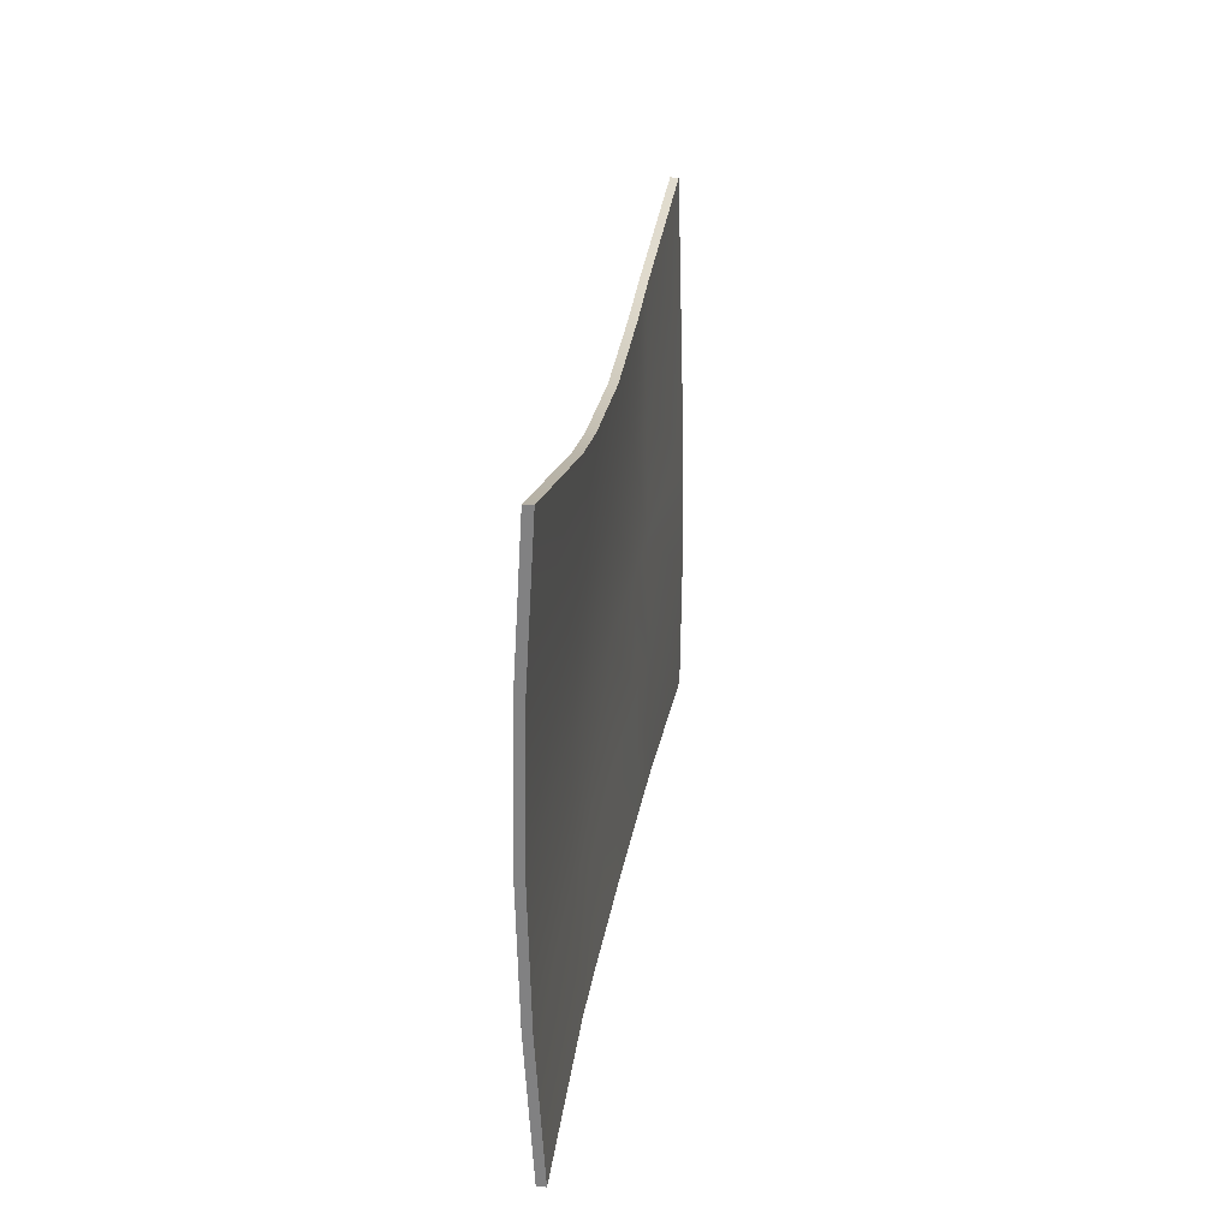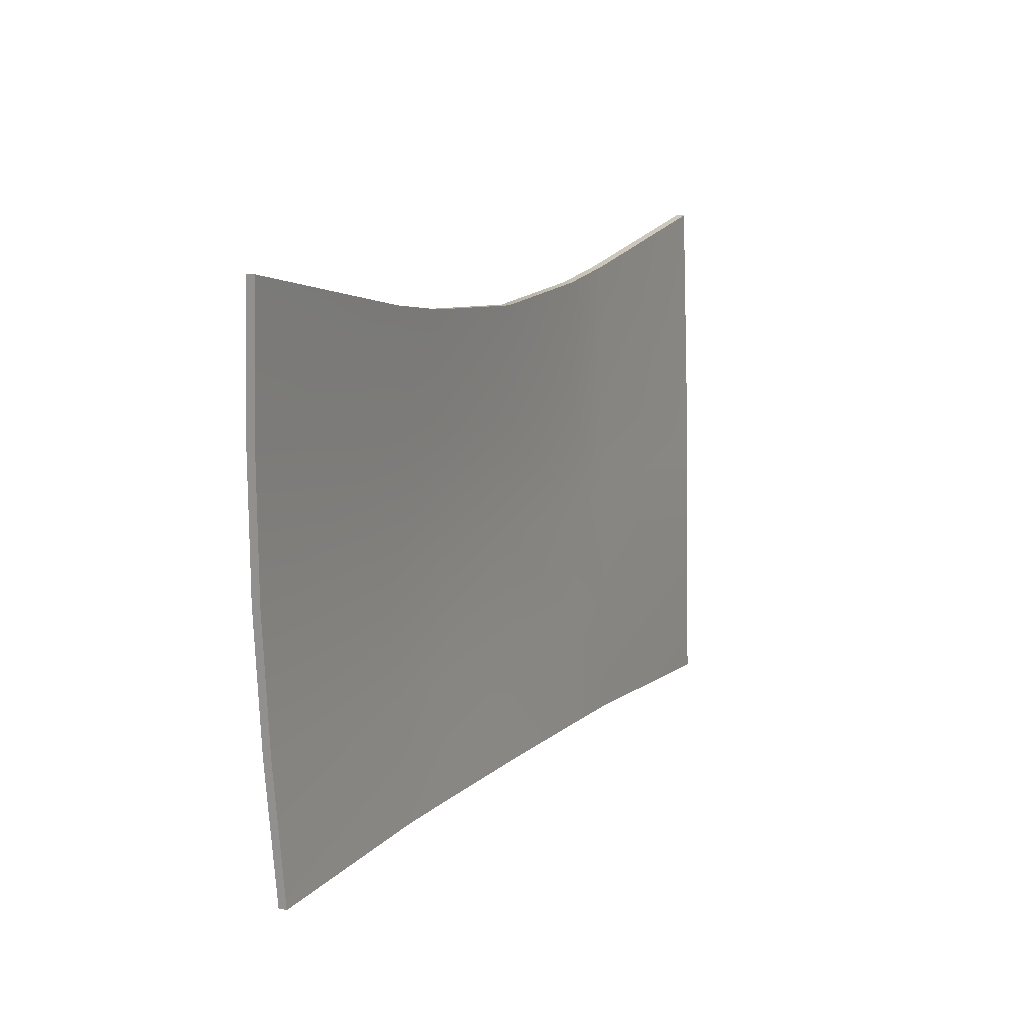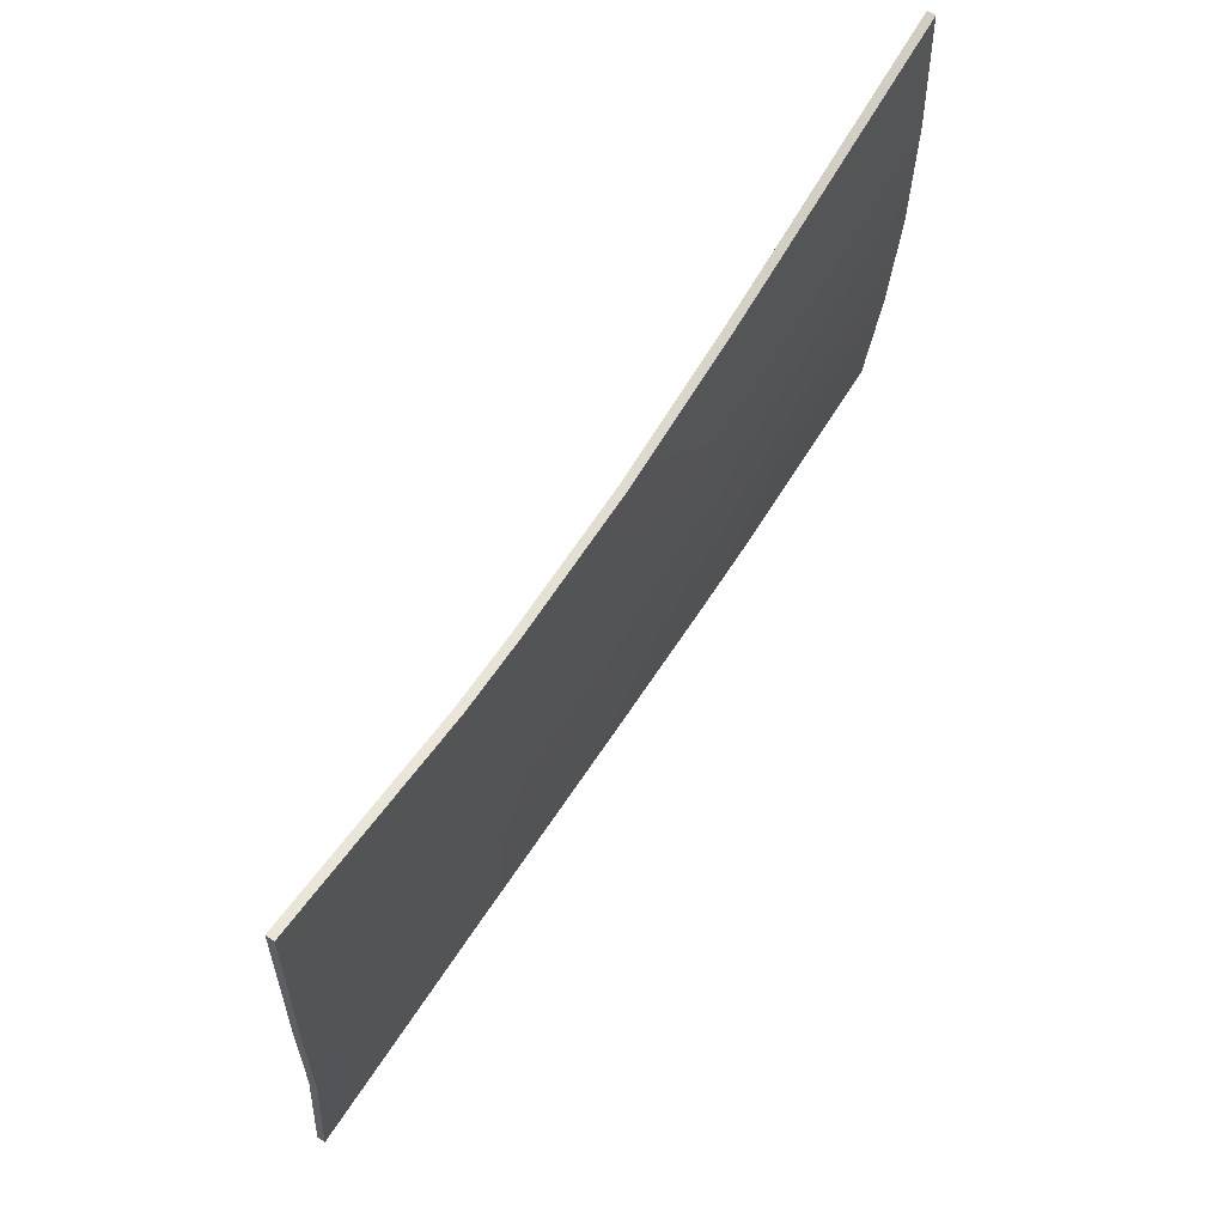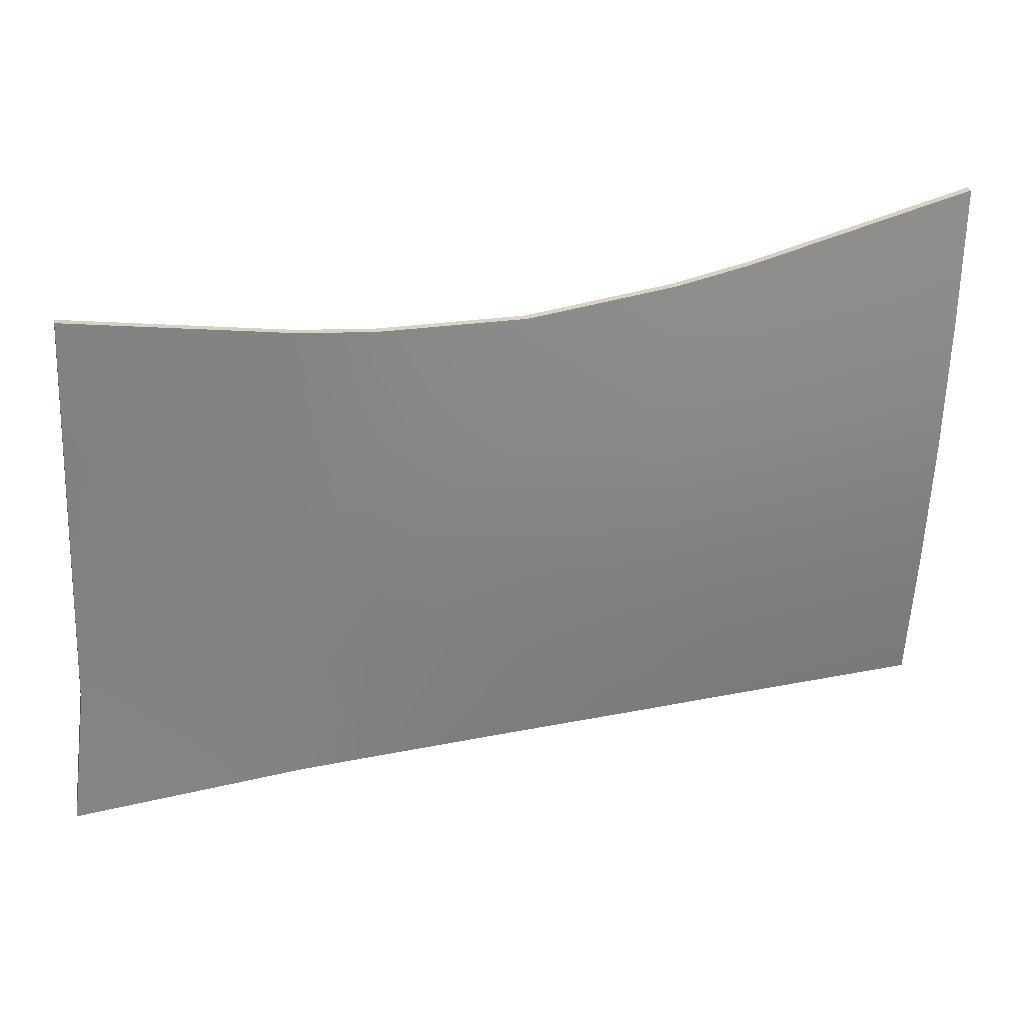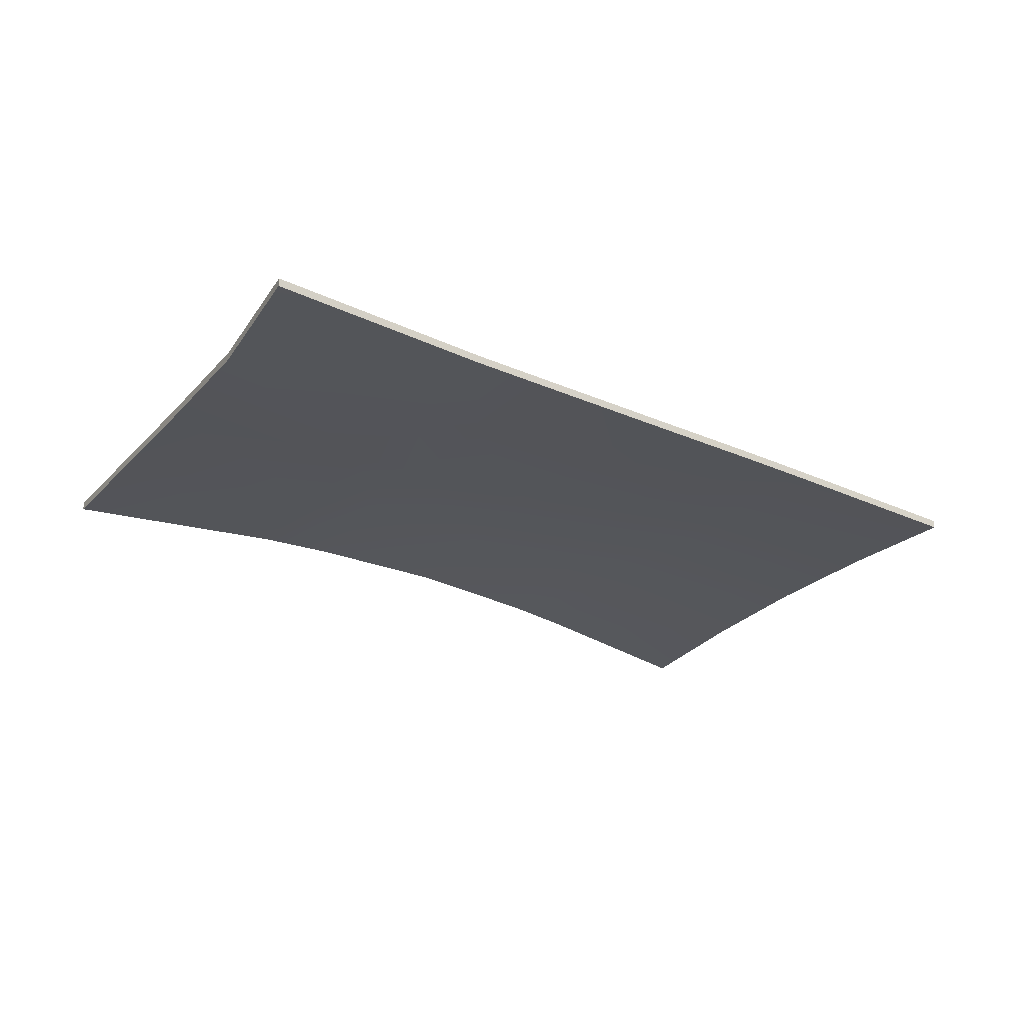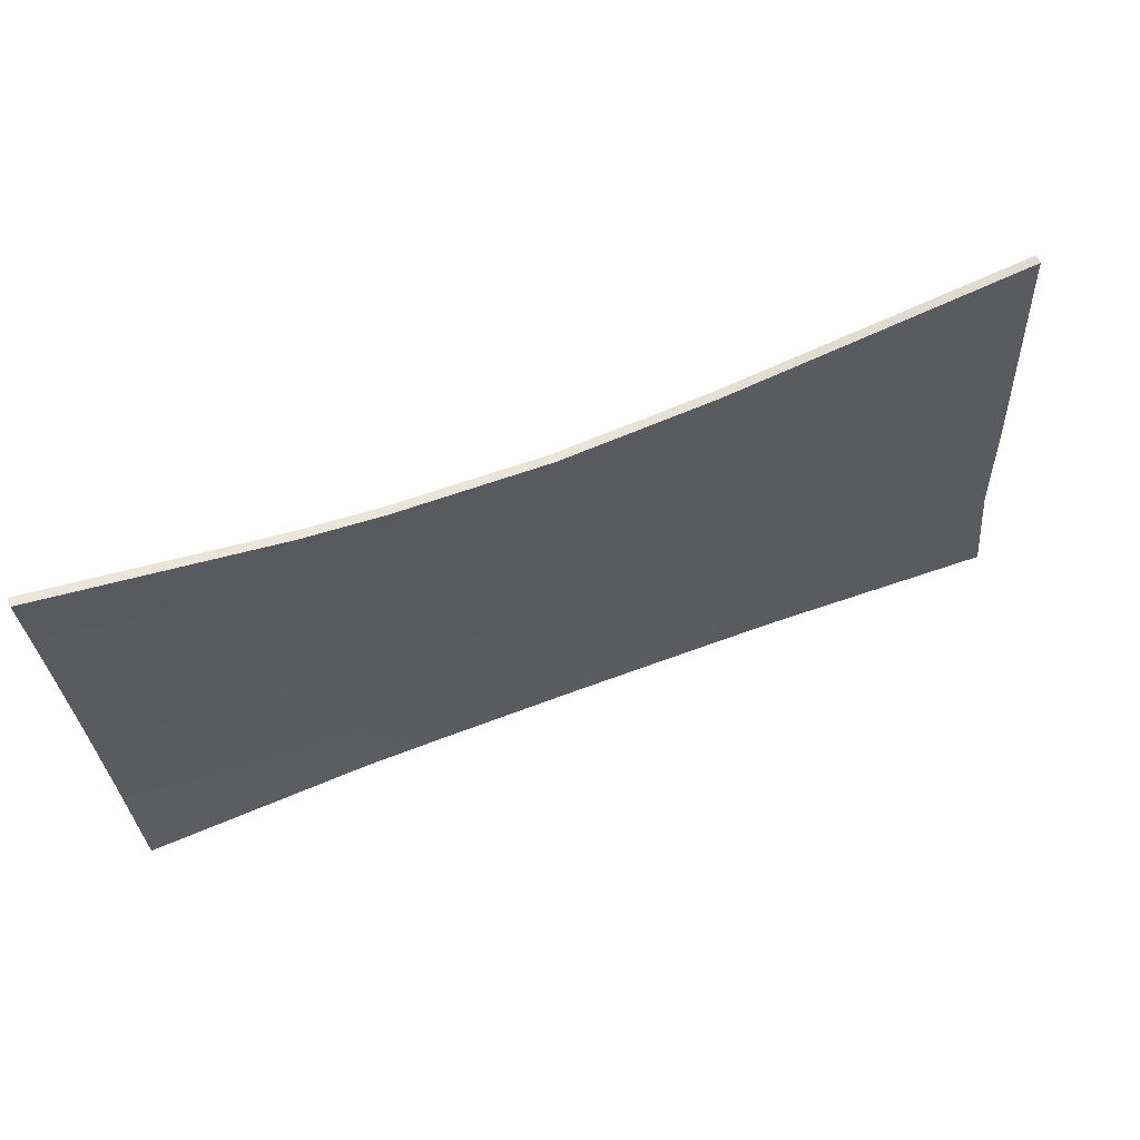
<metadata>
{"format":"obj","ext":"obj","renderer":"f3d","projection":"perspective","resolution":1024,"background":"white","views":[{"elev":26.3,"azim":96.6,"up":"+Y"},{"elev":15.0,"azim":116.1,"up":"+Y"},{"elev":66.7,"azim":-57.0,"up":"+Y"},{"elev":29.2,"azim":-13.6,"up":"+Y"},{"elev":-25.6,"azim":-33.9,"up":"+Z"},{"elev":62.8,"azim":156.4,"up":"+Y"}]}
</metadata>
<code>
g KK-MaritimeFlag_0
v -2.779 3.437 2.365
v -2.779 3.437 2.375
v -2.871 3.418 2.375
v -2.872 3.418 2.365
v -3.052 3.396 2.366
v -3.052 3.396 2.376
v -3.232 3.398 2.366
v -3.231 3.398 2.376
v -3.323 3.406 2.376
v -3.323 3.406 2.366
v -3.594 3.443 2.358
v -3.593 3.444 2.368
v -2.53 2.833 2.37
v -2.802 2.825 2.382
v -2.53 2.833 2.38
v -2.802 2.825 2.372
v -2.894 2.82 2.371
v -2.895 2.82 2.381
v -3.075 2.811 2.378
v -3.074 2.81 2.368
v -3.255 2.8 2.374
v -3.254 2.8 2.364
v -3.347 2.794 2.361
v -3.347 2.794 2.371
v -3.635 2.764 2.363
v -3.635 2.764 2.353
v -2.504 3.508 2.377
v -2.779 3.437 2.375
v -2.779 3.437 2.365
v -2.504 3.508 2.367
v -2.504 3.508 2.367
v -2.511 3.337 2.388
v -2.504 3.508 2.377
v -2.511 3.337 2.378
v -2.517 3.17 2.392
v -2.517 3.17 2.382
v -2.524 3.002 2.389
v -2.524 3.002 2.379
v -2.53 2.833 2.38
v -2.53 2.833 2.37
v -3.635 2.764 2.353
v -3.613 2.939 2.359
v -3.635 2.764 2.363
v -3.613 2.939 2.349
v -3.606 3.106 2.36
v -3.606 3.106 2.35
v -3.6 3.274 2.364
v -3.6 3.273 2.354
v -3.593 3.444 2.368
v -3.594 3.443 2.358
v -2.779 3.437 2.365
v -2.511 3.337 2.378
v -2.504 3.508 2.367
v -2.785 3.284 2.376
v -2.872 3.418 2.365
v -2.517 3.17 2.382
v -2.878 3.269 2.375
v -3.052 3.396 2.366
v -2.791 3.133 2.381
v -2.524 3.002 2.379
v -2.796 2.981 2.38
v -2.53 2.833 2.37
v -2.802 2.825 2.372
v -2.883 3.122 2.38
v -2.888 2.973 2.378
v -2.894 2.82 2.371
v -3.058 3.25 2.373
v -3.069 2.961 2.373
v -3.074 2.81 2.368
v -3.254 2.8 2.364
v -3.063 3.106 2.376
v -3.248 2.953 2.367
v -3.347 2.794 2.361
v -3.237 3.249 2.369
v -3.232 3.398 2.366
v -3.243 3.102 2.369
v -3.341 2.95 2.363
v -3.329 3.253 2.366
v -3.323 3.406 2.366
v -3.335 3.102 2.365
v -3.613 2.939 2.349
v -3.635 2.764 2.353
v -3.606 3.106 2.35
v -3.6 3.273 2.354
v -3.594 3.443 2.358
v -2.511 3.337 2.388
v -2.779 3.437 2.375
v -2.504 3.508 2.377
v -2.785 3.284 2.386
v -2.517 3.17 2.392
v -2.871 3.418 2.375
v -2.791 3.133 2.392
v -2.524 3.002 2.389
v -2.877 3.269 2.385
v -3.052 3.396 2.376
v -2.796 2.981 2.39
v -2.883 3.122 2.39
v -3.058 3.25 2.383
v -2.802 2.825 2.382
v -2.53 2.833 2.38
v -2.889 2.973 2.388
v -2.895 2.82 2.381
v -3.063 3.106 2.386
v -3.069 2.961 2.383
v -3.075 2.811 2.378
v -3.255 2.8 2.374
v -3.249 2.953 2.377
v -3.347 2.794 2.371
v -3.237 3.249 2.379
v -3.231 3.398 2.376
v -3.243 3.102 2.379
v -3.341 2.95 2.373
v -3.635 2.764 2.363
v -3.613 2.939 2.359
v -3.335 3.103 2.375
v -3.606 3.106 2.36
v -3.329 3.253 2.377
v -3.323 3.406 2.376
v -3.6 3.274 2.364
v -3.593 3.444 2.368
g KK-MaritimeFlag_0_0
f 3 2 1
f 4 3 1
f 4 5 3
f 5 6 3
f 6 5 7
f 8 6 7
f 9 8 7
f 10 9 7
f 9 10 11
f 12 9 11
f 15 14 13
f 14 16 13
f 16 14 17
f 14 18 17
f 18 19 17
f 19 20 17
f 20 19 21
f 22 20 21
f 22 21 23
f 21 24 23
f 23 24 25
f 26 23 25
f 29 28 27
f 30 29 27
f 33 32 31
f 32 34 31
f 32 35 34
f 35 36 34
f 35 37 36
f 37 38 36
f 38 37 39
f 40 38 39
f 43 42 41
f 42 44 41
f 42 45 44
f 45 46 44
f 45 47 46
f 47 48 46
f 48 47 49
f 50 48 49
f 53 52 51
f 52 54 51
f 51 54 55
f 54 52 56
f 54 57 55
f 55 57 58
f 59 54 56
f 57 54 59
f 59 56 60
f 61 59 60
f 61 60 62
f 63 61 62
f 64 57 59
f 64 59 61
f 65 61 63
f 65 64 61
f 66 65 63
f 57 67 58
f 67 57 64
f 68 65 66
f 69 68 66
f 69 70 68
f 71 64 65
f 68 71 65
f 71 67 64
f 70 72 68
f 71 68 72
f 70 73 72
f 58 67 74
f 75 58 74
f 67 71 76
f 76 71 72
f 74 67 76
f 73 77 72
f 72 77 76
f 75 74 78
f 79 75 78
f 76 80 74
f 77 80 76
f 80 78 74
f 81 77 73
f 80 77 81
f 82 81 73
f 83 80 81
f 78 80 83
f 84 78 83
f 79 78 84
f 85 79 84
f 88 87 86
f 87 89 86
f 86 89 90
f 87 91 89
f 89 92 90
f 90 92 93
f 91 94 89
f 89 94 92
f 91 95 94
f 92 96 93
f 94 97 92
f 92 97 96
f 95 98 94
f 94 98 97
f 93 96 99
f 100 93 99
f 99 96 101
f 97 101 96
f 102 99 101
f 97 103 101
f 98 103 97
f 102 101 104
f 103 104 101
f 105 102 104
f 105 104 106
f 104 107 106
f 104 103 107
f 106 107 108
f 109 98 95
f 110 109 95
f 103 98 111
f 103 111 107
f 98 109 111
f 107 112 108
f 112 107 111
f 108 112 113
f 112 114 113
f 115 112 111
f 112 115 114
f 115 111 109
f 115 116 114
f 117 109 110
f 117 115 109
f 115 117 116
f 118 117 110
f 117 119 116
f 119 117 118
f 120 119 118

</code>
